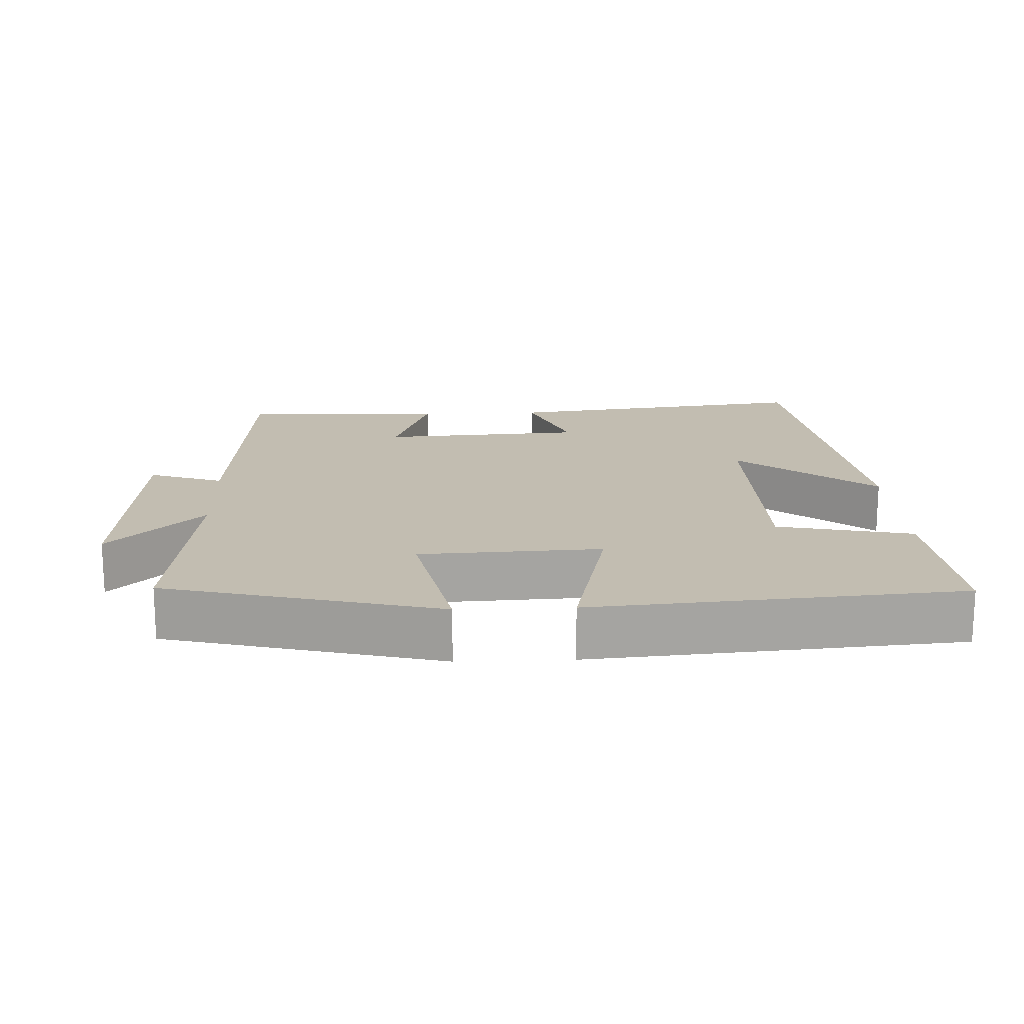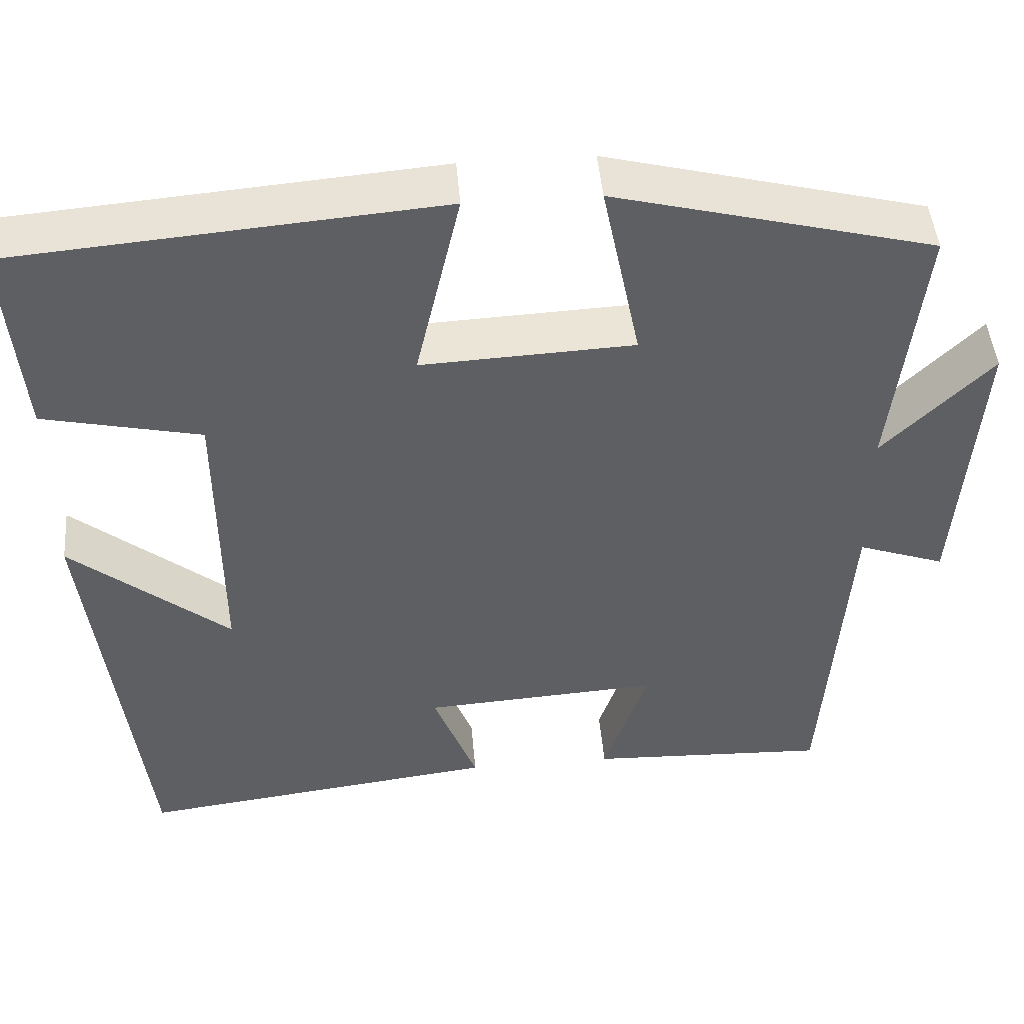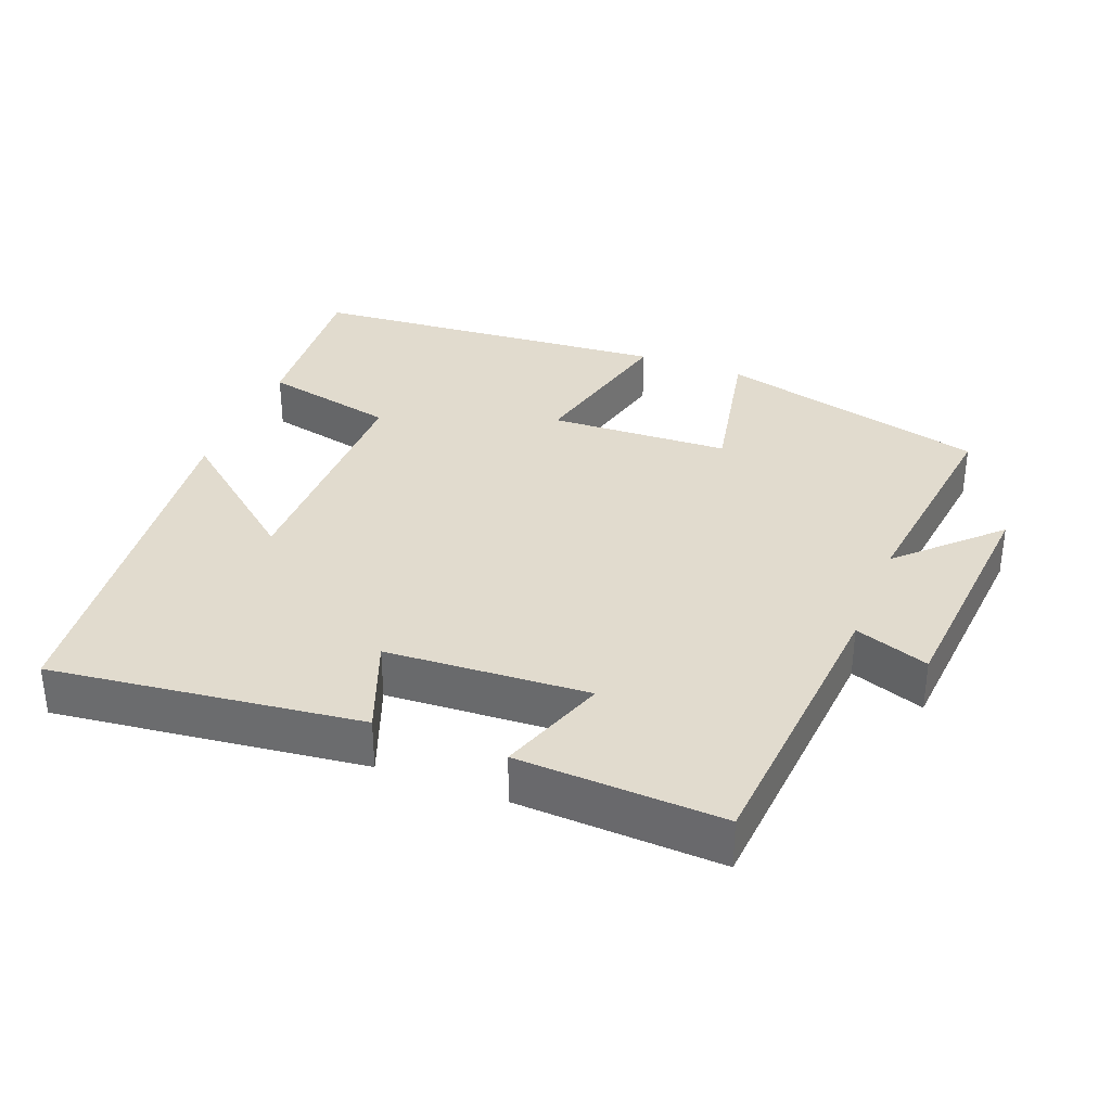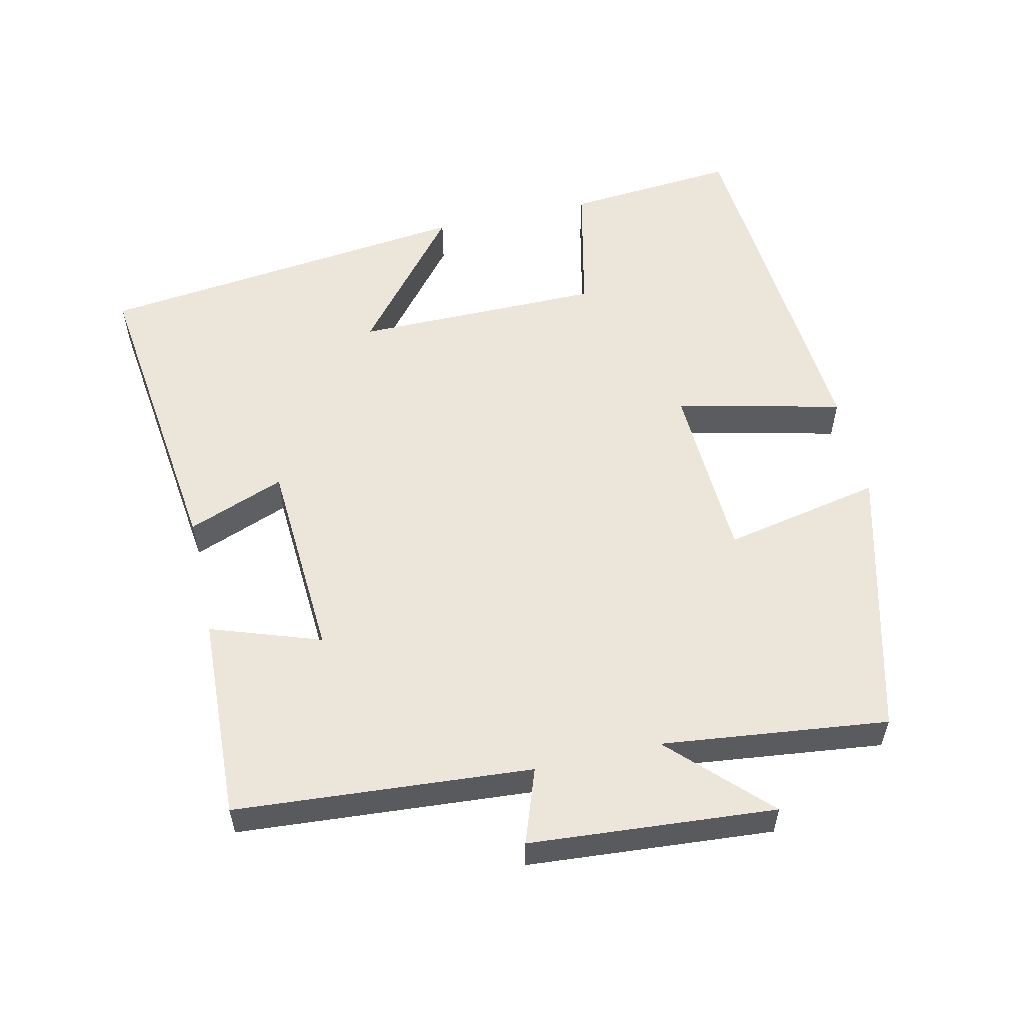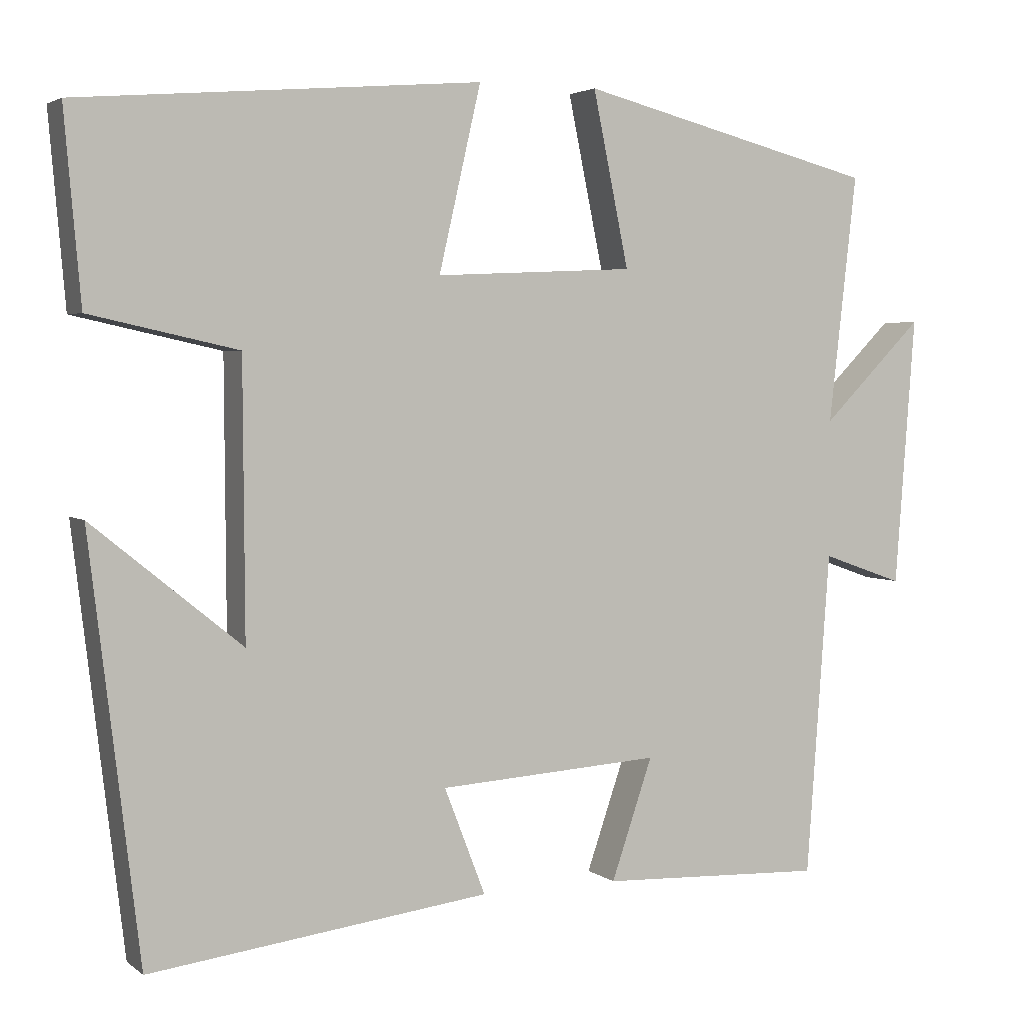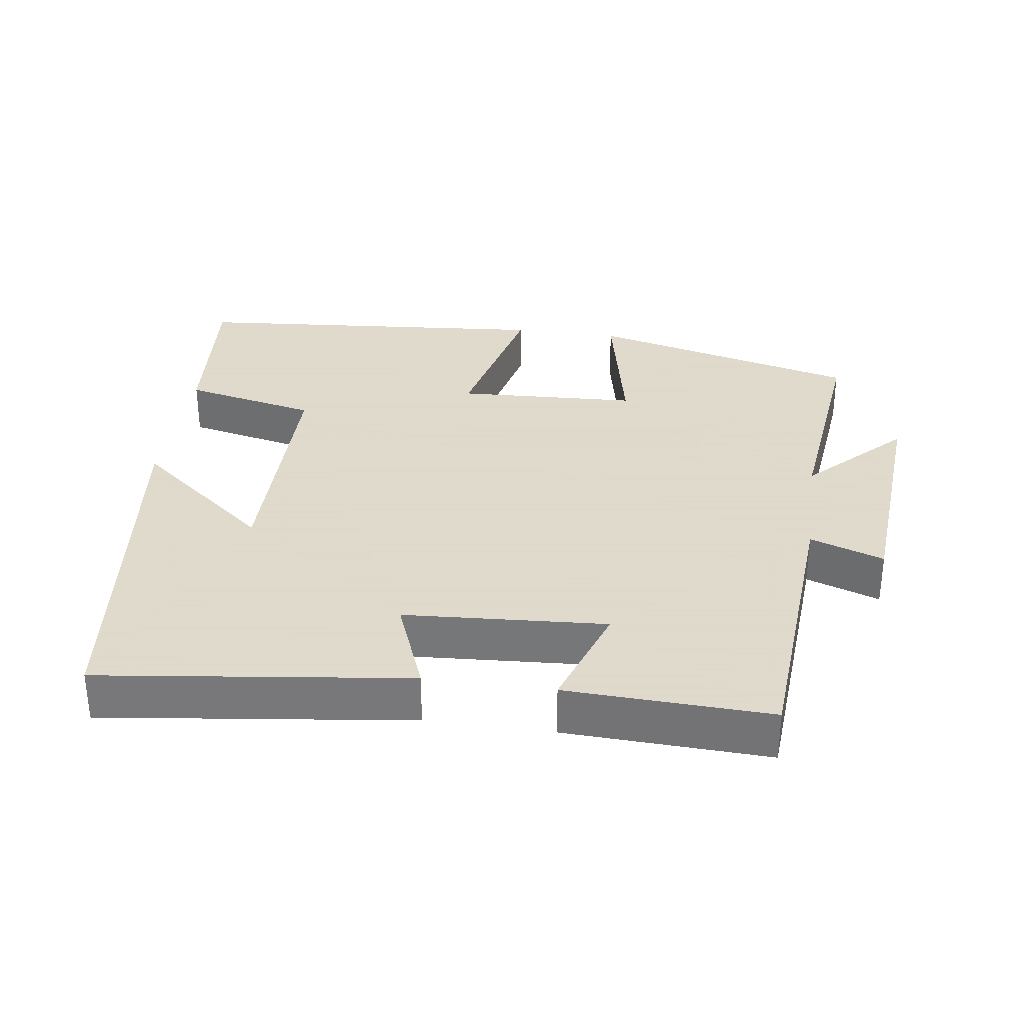
<metadata>
{"format":"obj","ext":"obj","renderer":"f3d","projection":"perspective","resolution":1024,"background":"white","views":[{"elev":17.0,"azim":-2.4,"up":"+Y"},{"elev":46.5,"azim":175.2,"up":"+Z"},{"elev":33.8,"azim":-158.4,"up":"+Y"},{"elev":55.9,"azim":-102.6,"up":"+Y"},{"elev":3.4,"azim":155.1,"up":"+Z"},{"elev":32.4,"azim":-172.0,"up":"+Y"}]}
</metadata>
<code>
v -0.47 0.07 -0.512
v -0.5 0.07 -0.095
v -0.605 0.07 -0.132
v -0.631 0.07 0.214
v -0.5 0.07 0.083
v -0.536 0.07 0.402
v -0.152 0.07 0.5
v -0.198 0.07 0.277
v 0.058 0.07 0.265
v 0.004 0.07 0.5
v 0.521 0.07 0.457
v 0.5 0.07 0.215
v 0.31 0.07 0.173
v 0.308 0.07 -0.177
v 0.5 0.07 -0.021
v 0.436 0.07 -0.555
v -0.001 0.07 -0.5
v 0.052 0.07 -0.363
v -0.234 0.07 -0.345
v -0.181 0.07 -0.5
v -0.47 0 -0.512
v -0.5 0 -0.095
v -0.605 0 -0.132
v -0.631 0 0.214
v -0.5 0 0.083
v -0.536 0 0.402
v -0.152 0 0.5
v -0.198 0 0.277
v 0.058 0 0.265
v 0.004 0 0.5
v 0.521 0 0.457
v 0.5 0 0.215
v 0.31 0 0.173
v 0.308 0 -0.177
v 0.5 0 -0.021
v 0.436 0 -0.555
v -0.001 0 -0.5
v 0.052 0 -0.363
v -0.234 0 -0.345
v -0.181 0 -0.5
f 19 20 1 2
f 18 19 2
f 16 17 18
f 14 15 16
f 14 16 18
f 13 14 18 2
f 9 10 11 12
f 8 9 12 13
f 5 6 7 8
f 5 8 13 2
f 2 3 4 5
f 22 21 40 39
f 22 39 38
f 38 37 36
f 36 35 34
f 38 36 34
f 22 38 34 33
f 32 31 30 29
f 33 32 29 28
f 28 27 26 25
f 22 33 28 25
f 25 24 23 22
f 1 21 22 2
f 2 22 23 3
f 3 23 24 4
f 4 24 25 5
f 5 25 26 6
f 6 26 27 7
f 7 27 28 8
f 8 28 29 9
f 9 29 30 10
f 10 30 31 11
f 11 31 32 12
f 12 32 33 13
f 13 33 34 14
f 14 34 35 15
f 15 35 36 16
f 16 36 37 17
f 17 37 38 18
f 18 38 39 19
f 19 39 40 20
f 20 40 21 1

</code>
